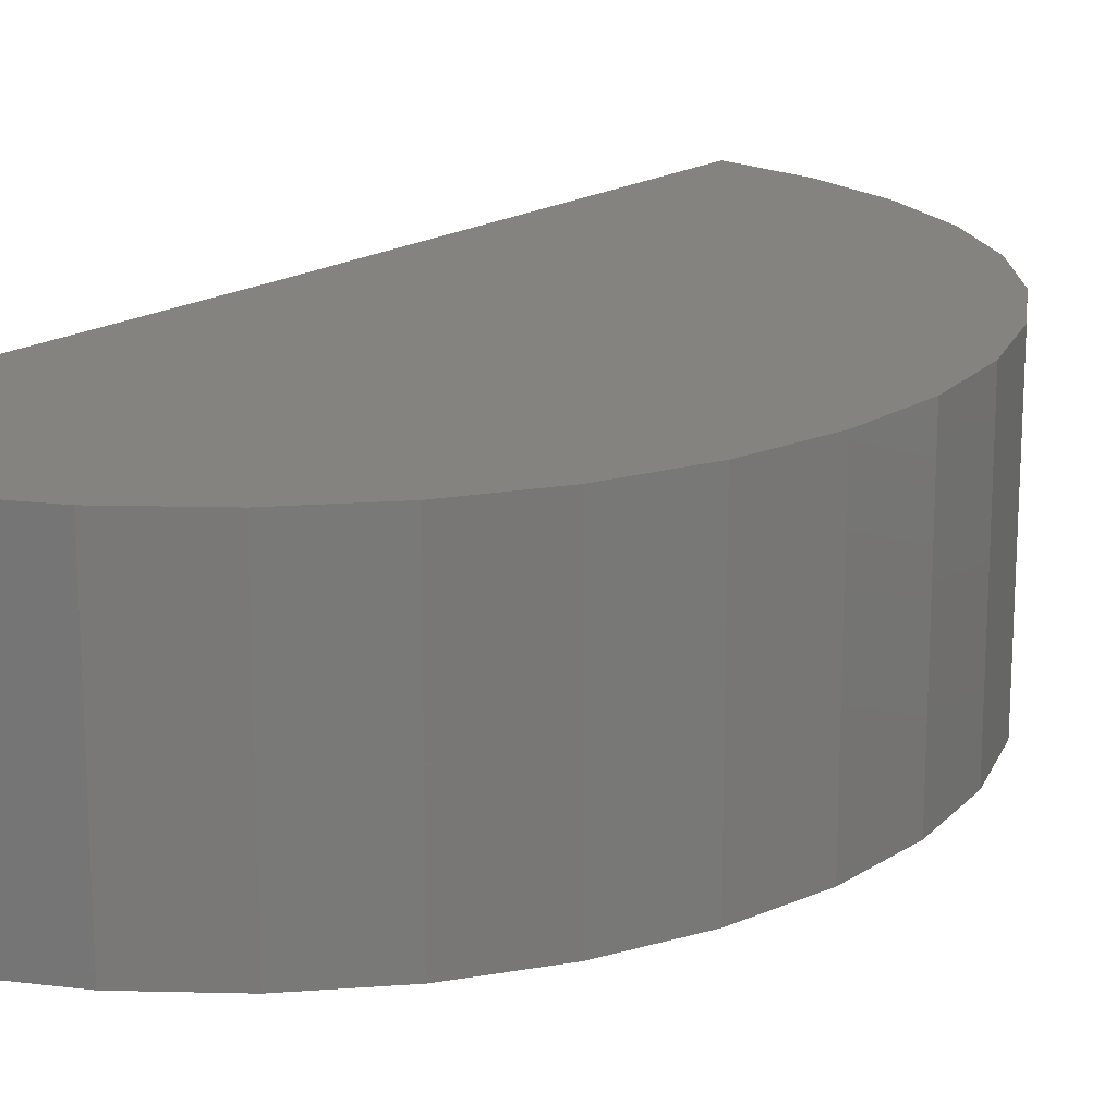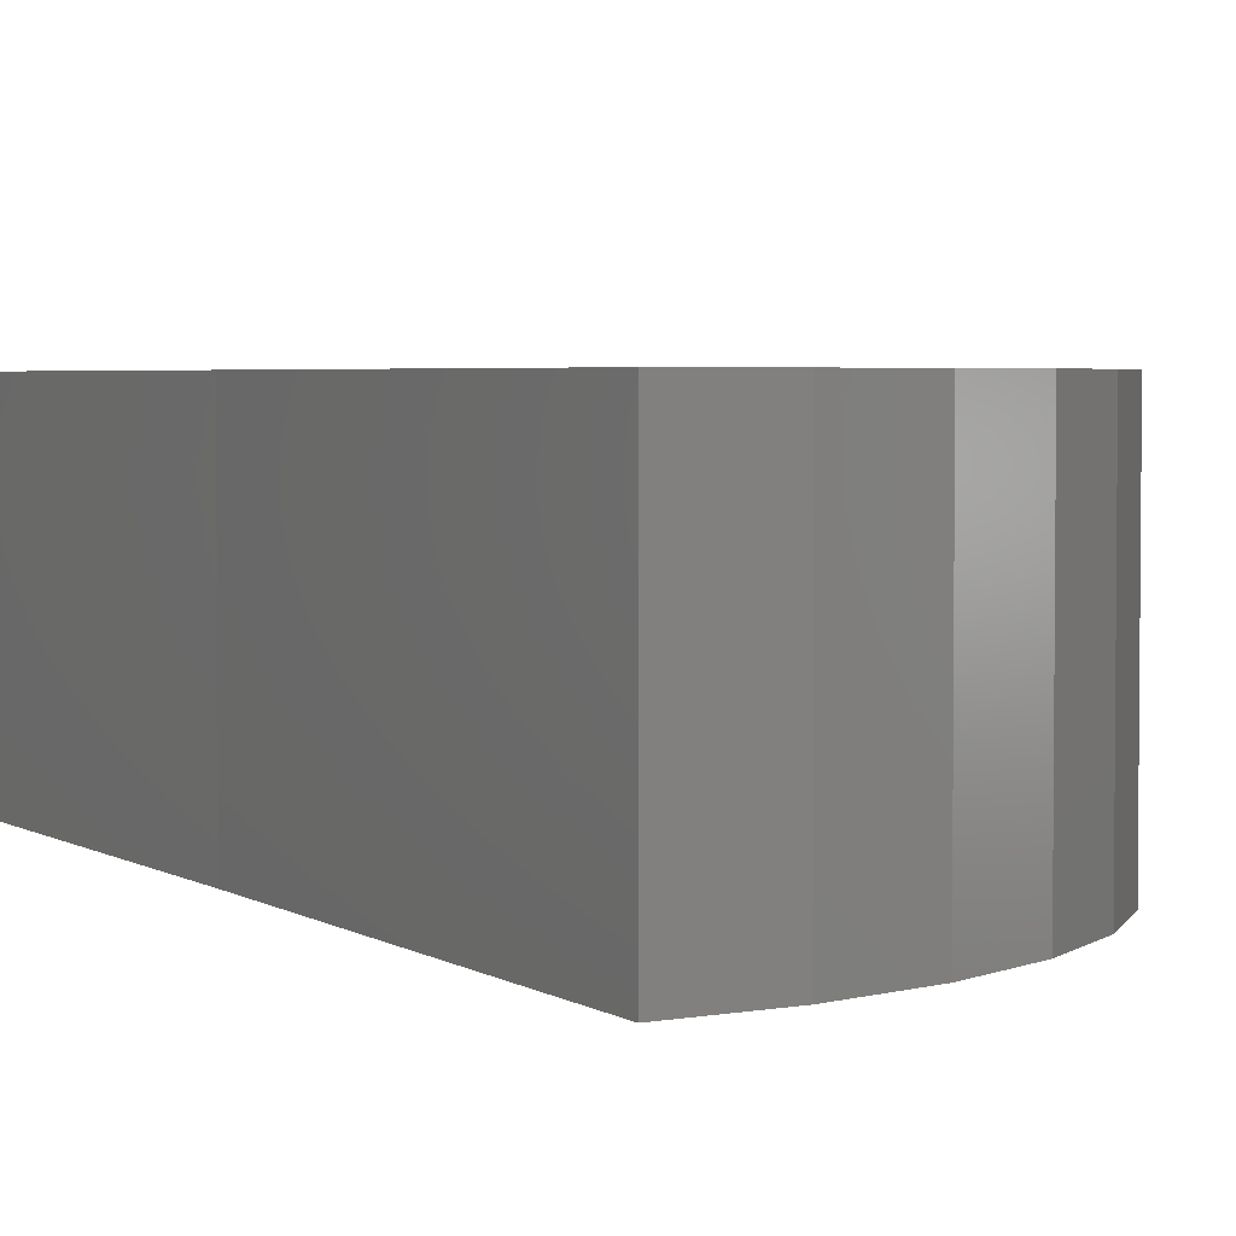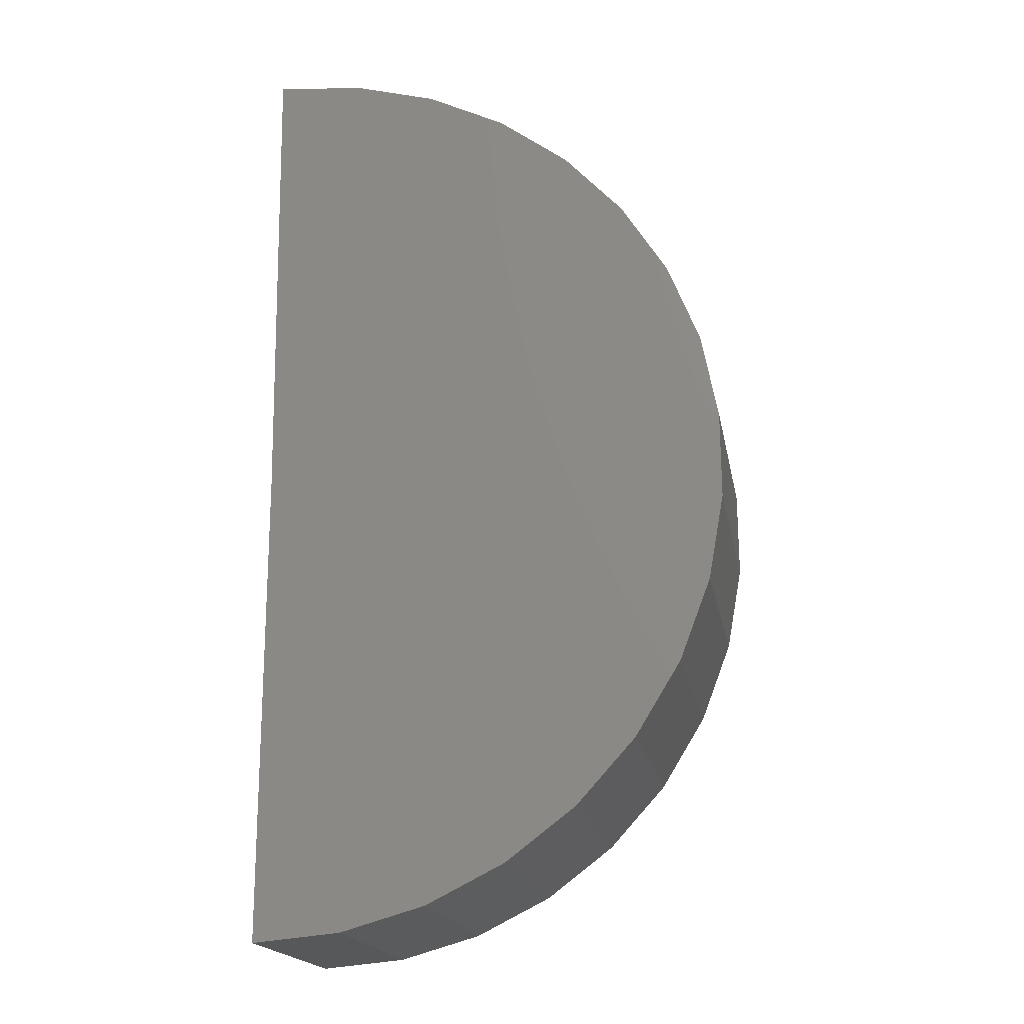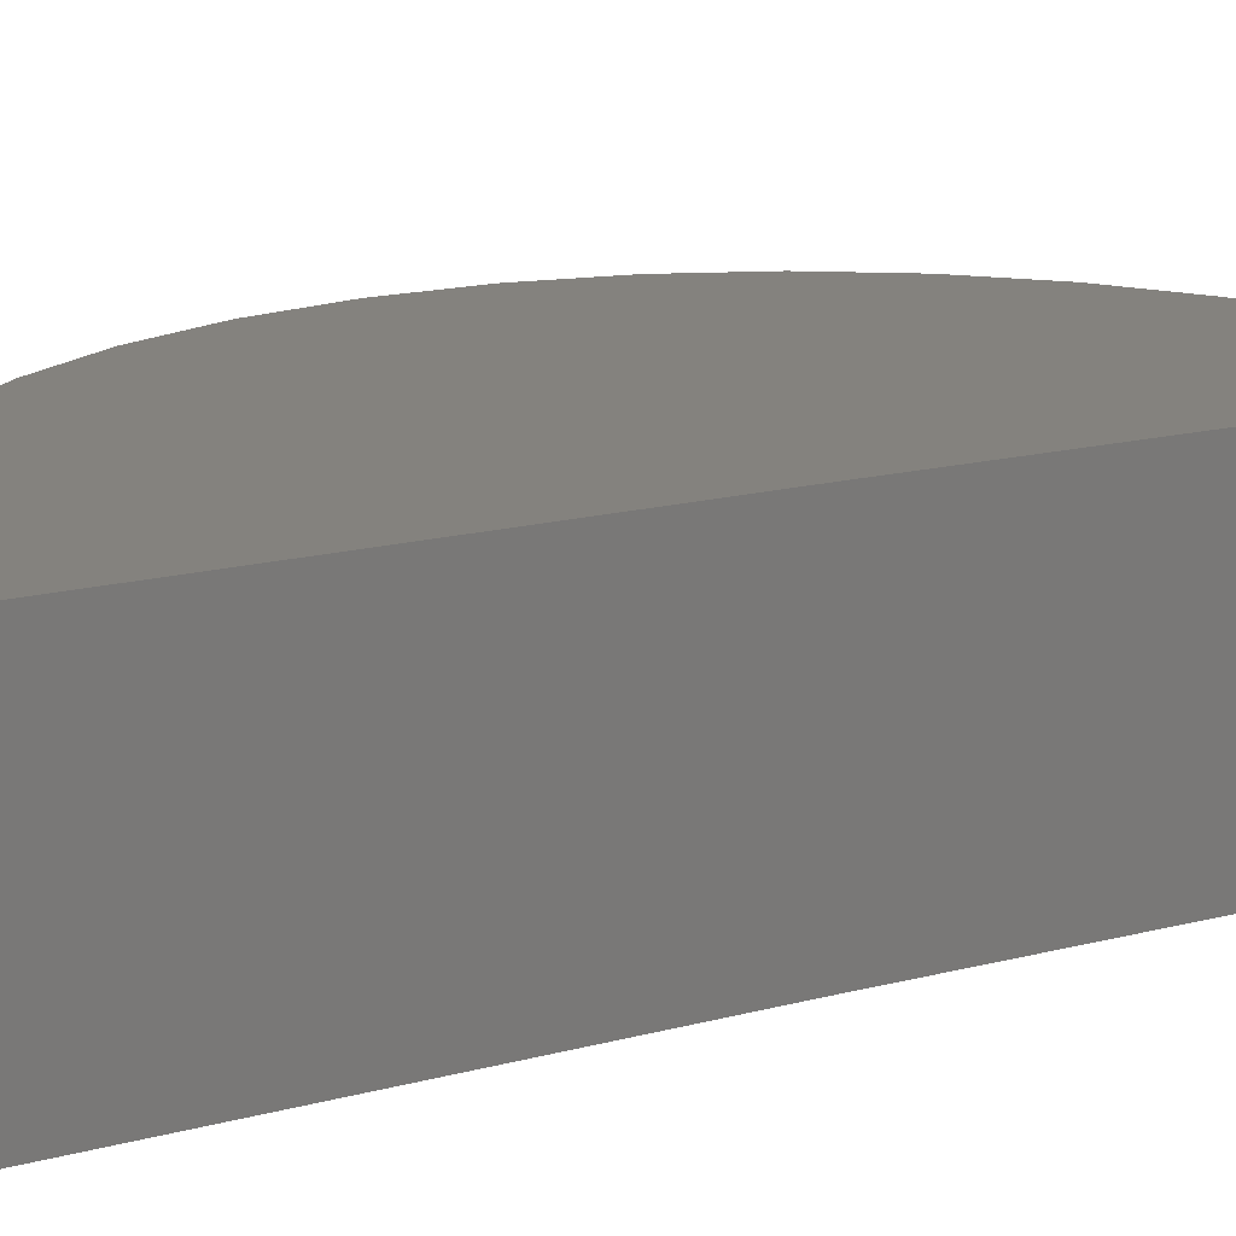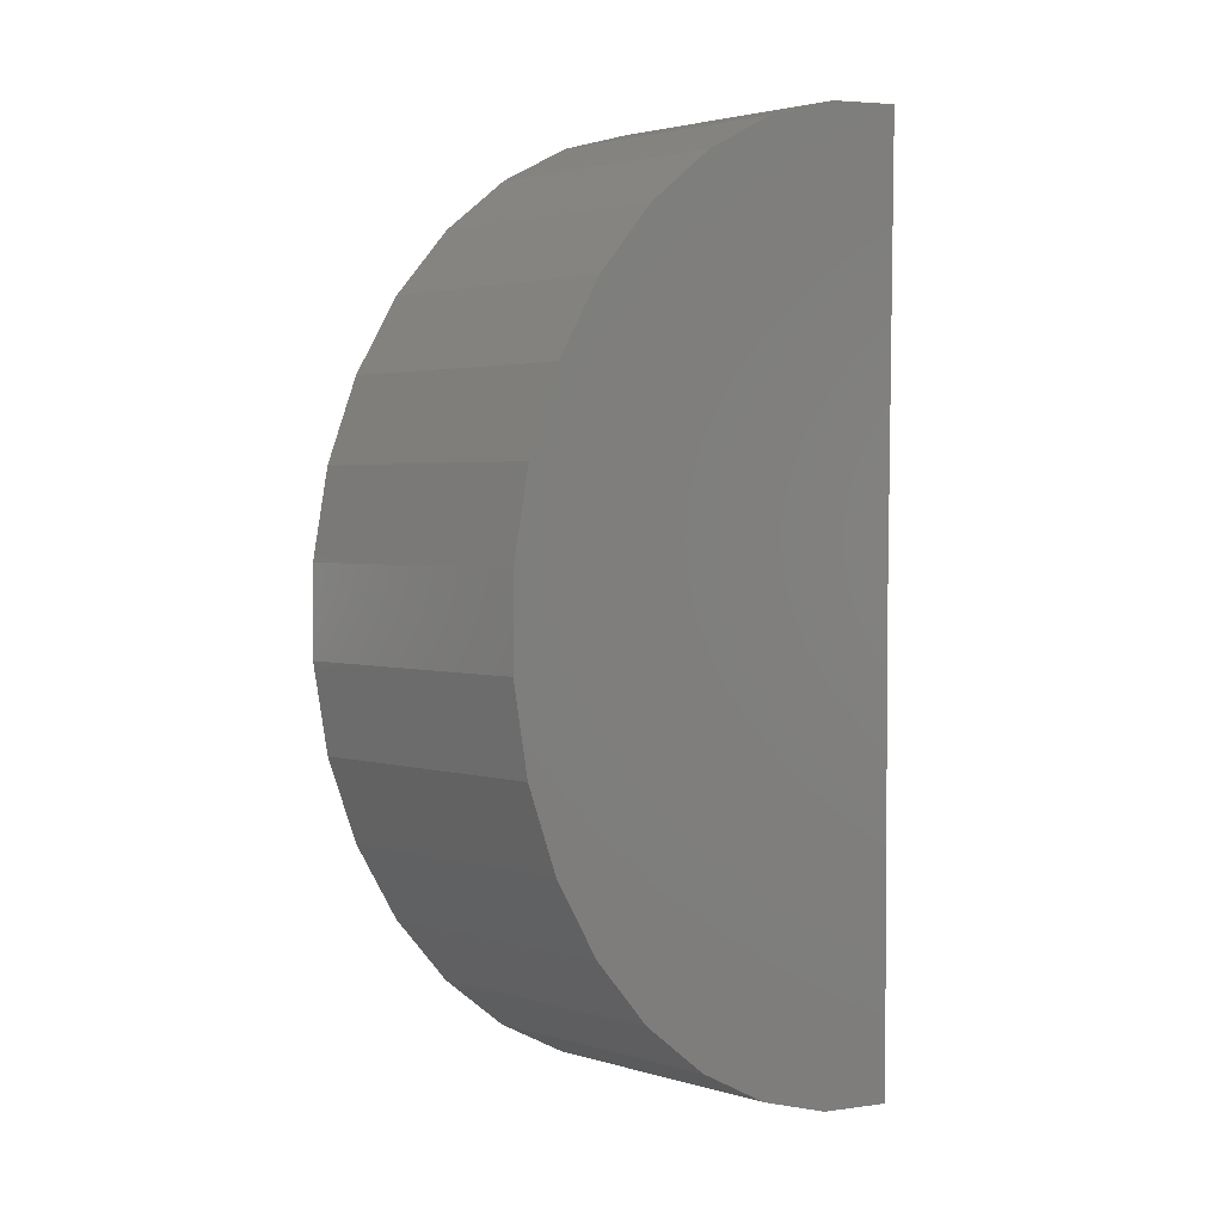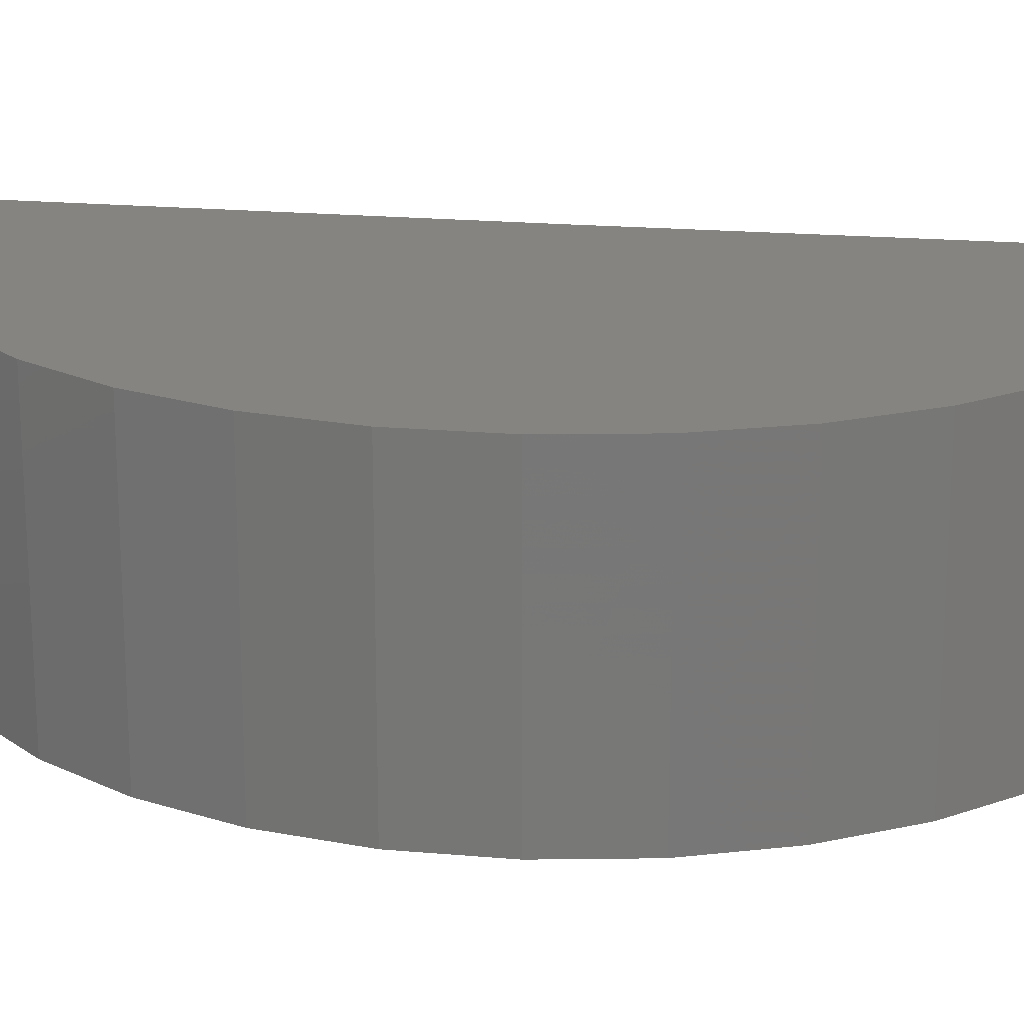
<metadata>
{"format":"stl","ext":"stl","renderer":"f3d","projection":"perspective","resolution":1024,"background":"white","views":[{"elev":18.4,"azim":39.8,"up":"+Z"},{"elev":3.5,"azim":-27.1,"up":"+Z"},{"elev":-18.6,"azim":10.1,"up":"+Y"},{"elev":17.5,"azim":-116.6,"up":"+Z"},{"elev":2.6,"azim":136.2,"up":"+Y"},{"elev":19.8,"azim":99.7,"up":"+Z"}]}
</metadata>
<code>
# stl→obj: 70 verts, 132 faces
v 0 0 0
v 0 2.61e-17 0.4263
v 0 0.75 -4.592e-17
v 0 0.75 0.4263
v 0.1094 0.0625 0.0625
v 0.04688 0.0625 0.0625
v 0.1094 0.5944 0.0625
v 0.04688 0.5944 0.0625
v 0.1094 0.6953 0.3756
v 0.04688 0.6953 0.3756
v 0.1094 0.0625 0.3756
v 0.04688 0.0625 0.3756
v 0.1094 0.6185 0.07313
v 0.1094 0.6404 0.08785
v 0.1094 0.6593 0.1062
v 0.1094 0.6747 0.1276
v 0.1094 0.686 0.1514
v 0.1094 0.693 0.1769
v 0.1094 0.6953 0.2031
v 0.2109 0.6953 0.3784
v 0.04688 0.6953 0.3784
v 0.2109 0.6953 0.2031
v 0.04688 0.05469 0.3784
v 0.04688 0.05469 0.05469
v 0.04688 0.571 0.05665
v 0.04688 0.5469 0.05469
v 0.2109 0.5758 0.05754
v 0.2109 0.6037 0.06599
v 0.2109 0.6293 0.0797
v 0.2109 0.6518 0.09816
v 0.2109 0.6703 0.1207
v 0.2109 0.684 0.1463
v 0.2109 0.6925 0.1742
v 0.2109 0.5469 0.05469
v 0.2109 0.05469 0.05469
v 0.2109 0.05469 0.3784
v -0.00924 1.5 0
v -0.00924 1.5 0.4263
v 0.1293 1.489 0
v 0.1293 1.489 0.4263
v 0.2633 1.452 0
v 0.2633 1.452 0.4263
v 0.3883 1.392 0
v 0.3883 1.392 0.4263
v 0.5 1.309 0
v 0.5 1.309 0.4263
v 0.5946 1.207 0
v 0.5946 1.207 0.4263
v 0.6687 1.09 0
v 0.6687 1.09 0.4263
v 0.7199 0.9605 0
v 0.7199 0.9605 0.4263
v 0.7463 0.8241 0
v 0.7463 0.8241 0.4263
v 0.7472 0.6851 0
v 0.7472 0.6851 0.4263
v 0.7224 0.5484 0
v 0.7224 0.5484 0.4263
v 0.6728 0.4186 0
v 0.6728 0.4186 0.4263
v 0.6001 0.3002 0
v 0.6001 0.3002 0.4263
v 0.5069 0.1972 0
v 0.5069 0.1972 0.4263
v 0.3962 0.1132 0
v 0.3962 0.1132 0.4263
v 0.2719 0.05104 0
v 0.2719 0.05104 0.4263
v 0.1383 0.01287 0
v 0.1383 0.01287 0.4263
f 1 2 3
f 3 2 4
f 5 6 7
f 7 6 8
f 9 10 11
f 11 10 12
f 11 12 5
f 5 12 6
f 5 7 13
f 5 13 14
f 5 14 15
f 5 15 16
f 5 16 17
f 5 17 18
f 5 18 19
f 5 19 9
f 5 9 11
f 20 21 10
f 20 10 9
f 20 9 19
f 20 19 22
f 21 12 10
f 21 23 12
f 23 6 12
f 23 24 6
f 24 25 6
f 24 26 25
f 6 25 8
f 27 28 7
f 28 13 7
f 29 13 28
f 14 13 29
f 30 14 29
f 30 15 14
f 15 30 31
f 31 16 15
f 16 31 32
f 32 17 16
f 17 32 33
f 34 27 26
f 26 27 25
f 27 7 25
f 25 7 8
f 17 33 18
f 18 33 22
f 18 22 19
f 35 27 34
f 22 33 32
f 22 32 31
f 22 31 30
f 22 30 29
f 22 29 28
f 22 28 27
f 22 27 35
f 22 35 36
f 22 36 20
f 24 35 26
f 26 35 34
f 23 36 24
f 24 36 35
f 21 20 23
f 23 20 36
f 37 3 38
f 38 3 4
f 37 38 39
f 39 38 40
f 39 40 41
f 41 40 42
f 41 42 43
f 43 42 44
f 43 44 45
f 45 44 46
f 45 46 47
f 47 46 48
f 47 48 49
f 49 48 50
f 49 50 51
f 51 50 52
f 51 52 53
f 53 52 54
f 53 54 55
f 55 54 56
f 55 56 57
f 57 56 58
f 57 58 59
f 59 58 60
f 59 60 61
f 61 60 62
f 61 62 63
f 63 62 64
f 63 64 65
f 65 64 66
f 65 66 67
f 67 66 68
f 67 68 69
f 69 68 70
f 69 70 1
f 1 70 2
f 4 56 54
f 4 54 52
f 4 52 50
f 4 50 48
f 4 48 46
f 4 46 44
f 4 44 42
f 4 42 40
f 4 40 38
f 2 70 68
f 2 68 66
f 2 66 64
f 2 64 62
f 2 62 60
f 2 60 58
f 2 58 56
f 2 56 4
f 3 37 39
f 3 39 41
f 3 41 43
f 3 43 45
f 3 45 47
f 3 47 49
f 3 49 51
f 3 51 53
f 3 53 55
f 1 3 55
f 1 55 57
f 1 57 59
f 1 59 61
f 1 61 63
f 1 63 65
f 1 65 67
f 1 67 69

</code>
